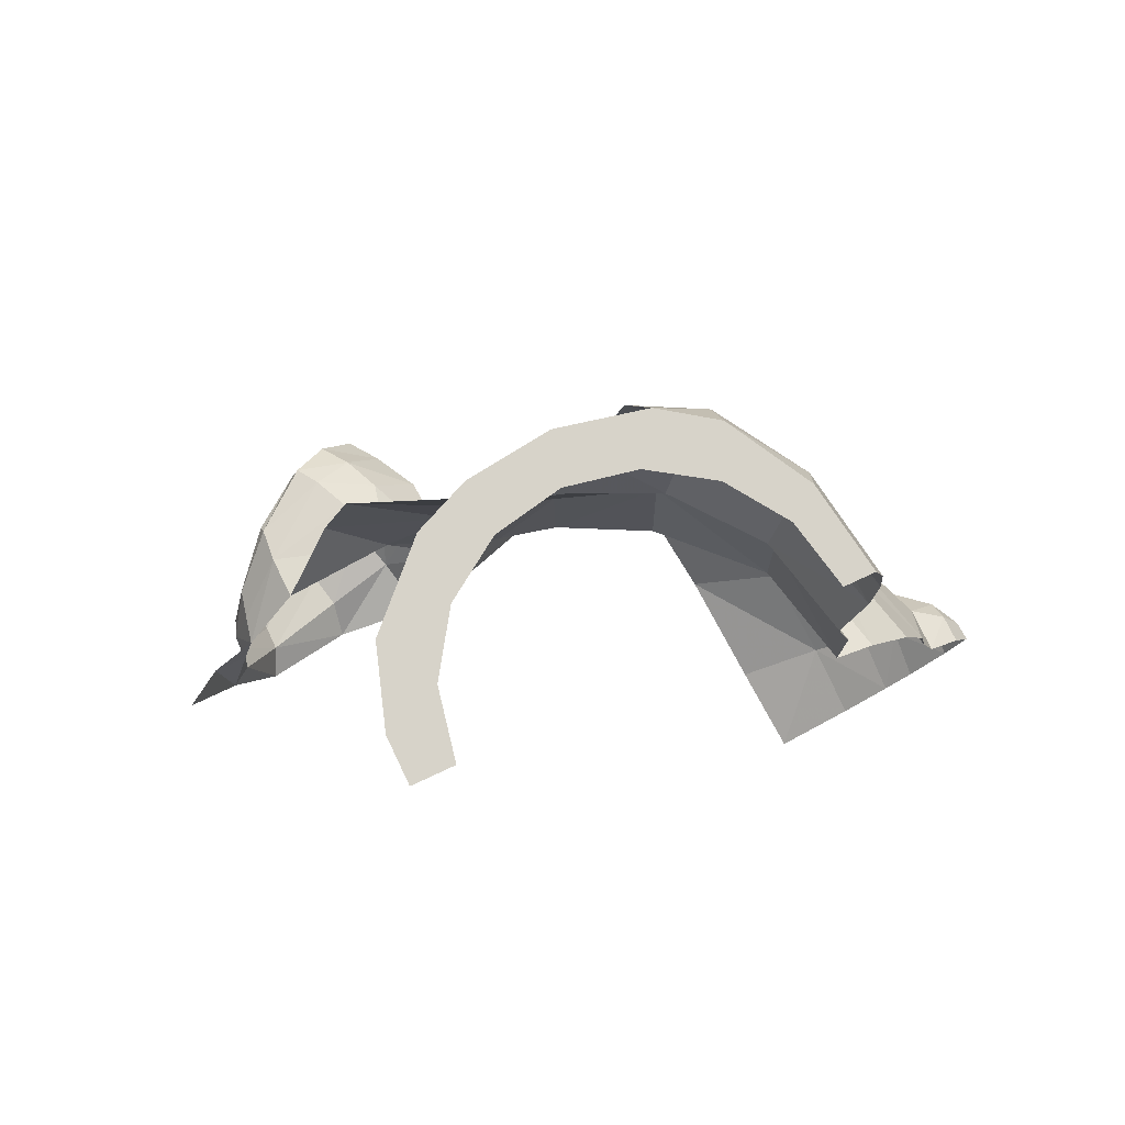
<metadata>
{"format":"obj","ext":"obj","renderer":"f3d","projection":"perspective","resolution":1024,"background":"white","views":[{"elev":76.1,"azim":-115.0,"up":"+Y"}]}
</metadata>
<code>
v 0 -0.8602 0.494
v 0.2442 -0.8712 0.4412
v 0.2566 -0.6722 0.4476
v 0 -0.6744 0.4985
v 0 -0.8602 0.494
v 0.2566 -0.6722 0.4476
v 0.6798 -1.333 0.07245
v 0.665 -1.219 -0.105
v 0.6163 -0.9811 0.07225
v 0.6344 -1.238 0.2152
v 0.6798 -1.333 0.07245
v 0.6163 -0.9811 0.07225
v 0.5802 -1.279 0.4677
v 0.5351 -1.139 0.4018
v 0.4795 -1.095 0.4869
v 0.4795 -1.095 0.4869
v 0.3142 -1.158 0.6791
v 0.5802 -1.279 0.4677
v 0.2916 -1.316 0.7255
v 0.3142 -1.158 0.6791
v 0 -1.169 0.759
v 0 -1.169 0.759
v 0 -1.292 0.7843
v 0.2916 -1.316 0.7255
v 0.1105 -1.709 0.8251
v 0.143 -1.761 0.7564
v 0.2763 -1.65 0.7406
v 0.1876 -1.617 0.8246
v 0.1105 -1.709 0.8251
v 0.2763 -1.65 0.7406
v 0 -1.292 0.7843
v 0 -1.444 0.8306
v 0.1111 -1.464 0.8347
v 0.1111 -1.464 0.8347
v 0.2916 -1.316 0.7255
v 0 -1.292 0.7843
v 0.0602 -1.629 0.9057
v 0.1105 -1.709 0.8251
v 0.1876 -1.617 0.8246
v 0.0602 -1.629 0.9057
v 0.1876 -1.617 0.8246
v 0.1098 -1.59 0.9097
v 0.0684 -1.502 0.9096
v 0.1111 -1.464 0.8347
v 0 -1.444 0.8306
v 0.0684 -1.502 0.9096
v 0 -1.444 0.8306
v 0 -1.495 0.9091
v 0.6538 -0.8959 -0.6684
v 0.7288 -0.8144 -0.559
v 0.7144 -0.8998 -0.6546
v 0.8418 -1.274 -0.3485
v 0.7379 -1.308 -0.318
v 0.7092 -1.335 -0.4726
v 0.7823 -1.323 -0.4886
v 0.8418 -1.274 -0.3485
v 0.7092 -1.335 -0.4726
v 0.8913 -1.157 -0.2574
v 0.7733 -1.168 -0.2165
v 0.7379 -1.308 -0.318
v 0.7379 -1.308 -0.318
v 0.8418 -1.274 -0.3485
v 0.8913 -1.157 -0.2574
v 0.8083 -0.875 -0.28
v 0.6009 -0.9308 -0.1822
v 0.8044 -0.9871 -0.1923
v 0.7288 -0.8144 -0.559
v 0.6324 -0.8011 -0.557
v 0.6491 -0.8033 -0.3139
v 0.7288 -0.8144 -0.559
v 0.6491 -0.8033 -0.3139
v 0.7758 -0.8137 -0.3622
v 0.4881 -0.9718 0.3137
v 0.2828 -0.92 0.526
v 0.3074 -1.038 0.6213
v 0.4881 -0.9718 0.3137
v 0.3074 -1.038 0.6213
v 0.4795 -1.095 0.4869
v 0 -0.915 0.5908
v 0 -1.037 0.697
v 0.3074 -1.038 0.6213
v 0.2828 -0.92 0.526
v 0.5787 -0.8946 -0.0724
v 0.6128 -0.6795 -0.1661
v 0.5602 -0.6918 0.0565
v 0.5787 -0.8946 -0.0724
v 0.5602 -0.6918 0.0565
v 0.5372 -0.8476 0.0498
v 0.6128 -0.6795 -0.1661
v 0.6491 -0.8033 -0.3139
v 0.7044 -0.6632 -0.4278
v 0.6974 -0.53 -0.3683
v 0.7044 -0.6632 -0.4278
v 0.6491 -0.8033 -0.3139
v 0.6324 -0.8011 -0.557
v 0.2501 -0.3302 0.443
v 0.2509 -0.1796 0.4582
v 0 -0.3299 0.4997
v 0 -0.3299 0.4997
v 0.2509 -0.1796 0.4582
v 0 -0.1883 0.5056
v 0.6136 -1.354 -0.2873
v 0.6421 -1.392 -0.4841
v 0.7379 -1.308 -0.318
v 0.7379 -1.308 -0.318
v 0.6421 -1.392 -0.4841
v 0.7092 -1.335 -0.4726
v 0.625 -1.701 0.3896
v 0.6949 -1.515 0.3631
v 0.5236 -1.614 0.5674
v 0.6949 -1.515 0.3631
v 0.5872 -1.441 0.535
v 0.5236 -1.614 0.5674
v 0.2916 -1.316 0.7255
v 0.329 -1.547 0.7232
v 0.5872 -1.441 0.535
v 0.329 -1.547 0.7232
v 0.5236 -1.614 0.5674
v 0.5872 -1.441 0.535
v 0.583 -0.5325 -0.1328
v 0.6974 -0.53 -0.3683
v 0.5563 -0.3246 -0.1742
v 0.4825 -0.6832 0.2695
v 0.4498 -0.907 0.2535
v 0.5372 -0.8476 0.0498
v 0.5602 -0.6918 0.0565
v 0.7288 -0.8144 -0.559
v 0.8032 -0.8288 -0.5531
v 0.7144 -0.8998 -0.6546
v 0.6437 -1.39 -0.1606
v 0.665 -1.219 -0.105
v 0.7162 -1.444 0.04545
v 0.7162 -1.444 0.04545
v 0.665 -1.219 -0.105
v 0.6798 -1.333 0.07245
v 0.3142 -1.158 0.6791
v 0.3074 -1.038 0.6213
v 0 -1.169 0.759
v 0 -1.037 0.697
v 0 -1.169 0.759
v 0.3074 -1.038 0.6213
v 0.4795 -1.095 0.4869
v 0.3074 -1.038 0.6213
v 0.3142 -1.158 0.6791
v 0 -1.736 0.8178
v 0.1105 -1.709 0.8251
v 0 -1.641 0.9019
v 0.1105 -1.709 0.8251
v 0.0602 -1.629 0.9057
v 0 -1.641 0.9019
v 0.143 -1.761 0.7564
v 0.1105 -1.709 0.8251
v 0 -1.794 0.7539
v 0 -1.794 0.7539
v 0.1105 -1.709 0.8251
v 0 -1.736 0.8178
v 0.9679 -1.015 -0.2858
v 0.9671 -1.019 -0.3152
v 0.9486 -0.9051 -0.3529
v 0.9486 -0.9051 -0.3529
v 0.9671 -1.019 -0.3152
v 0.9466 -0.9284 -0.371
v 0.9679 -1.015 -0.2858
v 0.9742 -1.124 -0.2999
v 0.9671 -1.019 -0.3152
v 0.9742 -1.124 -0.2999
v 0.965 -1.123 -0.3259
v 0.9671 -1.019 -0.3152
v 0.965 -1.123 -0.3259
v 0.9742 -1.124 -0.2999
v 0.9287 -1.256 -0.3885
v 0.9222 -1.23 -0.4131
v 0.9287 -1.256 -0.3885
v 0.8532 -1.301 -0.5175
v 0.9222 -1.23 -0.4131
v 0.9222 -1.23 -0.4131
v 0.8532 -1.301 -0.5175
v 0.8602 -1.272 -0.5199
v 0.6889 -1.015 -0.6968
v 0.7144 -0.8998 -0.6546
v 0.7037 -1.019 -0.6786
v 0.7144 -0.8998 -0.6546
v 0.7326 -0.9096 -0.6424
v 0.7037 -1.019 -0.6786
v 0.6889 -1.015 -0.6968
v 0.6486 -0.9987 -0.7109
v 0.7144 -0.8998 -0.6546
v 0.7144 -0.8998 -0.6546
v 0.6486 -0.9987 -0.7109
v 0.6538 -0.8959 -0.6684
v 0.6486 -0.9987 -0.7109
v 0.5906 -0.9839 -0.7095
v 0.5945 -0.8953 -0.6817
v 0.6486 -0.9987 -0.7109
v 0.5945 -0.8953 -0.6817
v 0.6538 -0.8959 -0.6684
v 0.7144 -0.8998 -0.6546
v 0.8032 -0.8288 -0.5531
v 0.7326 -0.9096 -0.6424
v 0.8032 -0.8288 -0.5531
v 0.8177 -0.8467 -0.5551
v 0.7326 -0.9096 -0.6424
v 0.9029 -0.8318 -0.4265
v 0.9012 -0.8626 -0.446
v 0.8032 -0.8288 -0.5531
v 0.8032 -0.8288 -0.5531
v 0.9012 -0.8626 -0.446
v 0.8177 -0.8467 -0.5551
v 0.9023 -1.005 -0.241
v 0.8044 -0.9871 -0.1923
v 0.7733 -1.168 -0.2165
v 0.9023 -1.005 -0.241
v 0.7733 -1.168 -0.2165
v 0.8913 -1.157 -0.2574
v 0.8548 -0.8229 -0.3969
v 0.7288 -0.8144 -0.559
v 0.7758 -0.8137 -0.3622
v 0 -0.0798 0.4947
v 0.2435 -0.0772 0.4586
v 0.2039 0 0.4394
v 0 0 0.4691
v 0 -0.0798 0.4947
v 0 -0.1883 0.5056
v 0.2509 -0.1796 0.4582
v 0 -0.0798 0.4947
v 0.2509 -0.1796 0.4582
v 0.2435 -0.0772 0.4586
v 0.1876 -1.617 0.8246
v 0.2763 -1.65 0.7406
v 0.329 -1.547 0.7232
v 0.1963 -1.544 0.8128
v 0.1876 -1.617 0.8246
v 0.329 -1.547 0.7232
v 0.1876 -1.617 0.8246
v 0.1963 -1.544 0.8128
v 0.1162 -1.549 0.9093
v 0.1162 -1.549 0.9093
v 0.1098 -1.59 0.9097
v 0.1876 -1.617 0.8246
v 0.0684 -1.502 0.9096
v 0 -1.495 0.9091
v 0 -1.555 0.9493
v 0.0471 -1.555 0.9461
v 0 -1.555 0.9493
v 0 -1.641 0.9019
v 0.0602 -1.629 0.9057
v 0.0471 -1.555 0.9461
v 0 -1.555 0.9493
v 0.0602 -1.629 0.9057
v 0.0471 -1.555 0.9461
v 0.0602 -1.629 0.9057
v 0.1098 -1.59 0.9097
v 0.1162 -1.549 0.9093
v 0.0471 -1.555 0.9461
v 0.1098 -1.59 0.9097
v 0.1162 -1.549 0.9093
v 0.0684 -1.502 0.9096
v 0.0471 -1.555 0.9461
v 0.1162 -1.549 0.9093
v 0.1963 -1.544 0.8128
v 0.1111 -1.464 0.8347
v 0.1162 -1.549 0.9093
v 0.1111 -1.464 0.8347
v 0.0684 -1.502 0.9096
v 0.2916 -1.316 0.7255
v 0.1111 -1.464 0.8347
v 0.1963 -1.544 0.8128
v 0.329 -1.547 0.7232
v 0.2916 -1.316 0.7255
v 0.1963 -1.544 0.8128
v 0.583 -0.5325 -0.1328
v 0.6128 -0.6795 -0.1661
v 0.6974 -0.53 -0.3683
v 0.5602 -0.6918 0.0565
v 0.583 -0.5325 -0.1328
v 0.5074 -0.488 0.06545
v 0.6128 -0.6795 -0.1661
v 0.583 -0.5325 -0.1328
v 0.5602 -0.6918 0.0565
v 0.6136 -1.354 -0.2873
v 0.665 -1.219 -0.105
v 0.6437 -1.39 -0.1606
v 0.665 -1.219 -0.105
v 0.6136 -1.354 -0.2873
v 0.6585 -1.18 -0.1759
v 0.2828 -0.92 0.526
v 0 -0.8602 0.494
v 0 -0.915 0.5908
v 0.2828 -0.92 0.526
v 0.2442 -0.8712 0.4412
v 0 -0.8602 0.494
v 0.7688 -1.237 -0.624
v 0.8532 -1.301 -0.5175
v 0.7564 -1.256 -0.6436
v 0.8532 -1.301 -0.5175
v 0.7688 -1.237 -0.624
v 0.8602 -1.272 -0.5199
v 0.5945 -0.8953 -0.6817
v 0.5906 -0.9839 -0.7095
v 0.5872 -0.9678 -0.7832
v 0.5999 -1.119 -0.7194
v 0.5997 -1.322 -0.6731
v 0.5783 -1.145 -0.7629
v 0.5997 -1.322 -0.6731
v 0.5999 -1.119 -0.7194
v 0.6542 -1.28 -0.6449
v 0.6542 -1.28 -0.6449
v 0.6421 -1.392 -0.4841
v 0.5997 -1.322 -0.6731
v 0.6421 -1.392 -0.4841
v 0.6542 -1.28 -0.6449
v 0.7092 -1.335 -0.4726
v 0.6585 -1.18 -0.1759
v 0.8044 -0.9871 -0.1923
v 0.6009 -0.9308 -0.1822
v 0.7733 -1.168 -0.2165
v 0.8044 -0.9871 -0.1923
v 0.6585 -1.18 -0.1759
v 0.5999 -1.119 -0.7194
v 0.6496 -1.118 -0.7154
v 0.6542 -1.28 -0.6449
v 0.6496 -1.118 -0.7154
v 0.7058 -1.273 -0.6444
v 0.6542 -1.28 -0.6449
v 0.6984 -1.117 -0.6987
v 0.7116 -1.111 -0.6759
v 0.7564 -1.256 -0.6436
v 0.7116 -1.111 -0.6759
v 0.7688 -1.237 -0.624
v 0.7564 -1.256 -0.6436
v 0.5872 -0.9678 -0.7832
v 0.5783 -1.145 -0.7629
v 0.5312 -0.947 -0.8625
v 0.5906 -0.9839 -0.7095
v 0.5783 -1.145 -0.7629
v 0.5872 -0.9678 -0.7832
v 0.5783 -1.145 -0.7629
v 0.5906 -0.9839 -0.7095
v 0.5999 -1.119 -0.7194
v 0.6486 -0.9987 -0.7109
v 0.5999 -1.119 -0.7194
v 0.5906 -0.9839 -0.7095
v 0.6496 -1.118 -0.7154
v 0.5999 -1.119 -0.7194
v 0.6486 -0.9987 -0.7109
v 0.7037 -1.019 -0.6786
v 0.6984 -1.117 -0.6987
v 0.6889 -1.015 -0.6968
v 0.6984 -1.117 -0.6987
v 0.7037 -1.019 -0.6786
v 0.7116 -1.111 -0.6759
v 0.6486 -0.9987 -0.7109
v 0.6984 -1.117 -0.6987
v 0.6496 -1.118 -0.7154
v 0.6889 -1.015 -0.6968
v 0.6984 -1.117 -0.6987
v 0.6486 -0.9987 -0.7109
v 0.6496 -1.118 -0.7154
v 0.7564 -1.256 -0.6436
v 0.7058 -1.273 -0.6444
v 0.7564 -1.256 -0.6436
v 0.6496 -1.118 -0.7154
v 0.6984 -1.117 -0.6987
v 0.7058 -1.273 -0.6444
v 0.8532 -1.301 -0.5175
v 0.7823 -1.323 -0.4886
v 0.7092 -1.335 -0.4726
v 0.6542 -1.28 -0.6449
v 0.7823 -1.323 -0.4886
v 0.7823 -1.323 -0.4886
v 0.6542 -1.28 -0.6449
v 0.7058 -1.273 -0.6444
v 0.7058 -1.273 -0.6444
v 0.7564 -1.256 -0.6436
v 0.8532 -1.301 -0.5175
v 0.8418 -1.274 -0.3485
v 0.8532 -1.301 -0.5175
v 0.9287 -1.256 -0.3885
v 0.7823 -1.323 -0.4886
v 0.8532 -1.301 -0.5175
v 0.8418 -1.274 -0.3485
v 0.8913 -1.157 -0.2574
v 0.9287 -1.256 -0.3885
v 0.9742 -1.124 -0.2999
v 0.8913 -1.157 -0.2574
v 0.8418 -1.274 -0.3485
v 0.9287 -1.256 -0.3885
v 0.9742 -1.124 -0.2999
v 0.9023 -1.005 -0.241
v 0.8913 -1.157 -0.2574
v 0.9742 -1.124 -0.2999
v 0.9679 -1.015 -0.2858
v 0.9023 -1.005 -0.241
v 0.9023 -1.005 -0.241
v 0.9486 -0.9051 -0.3529
v 0.8882 -0.8874 -0.3134
v 0.9679 -1.015 -0.2858
v 0.9486 -0.9051 -0.3529
v 0.9023 -1.005 -0.241
v 0.8548 -0.8229 -0.3969
v 0.8032 -0.8288 -0.5531
v 0.7288 -0.8144 -0.559
v 0.9029 -0.8318 -0.4265
v 0.8032 -0.8288 -0.5531
v 0.8548 -0.8229 -0.3969
v 0.1757 -1.834 0.6413
v 0 -1.794 0.7539
v 0 -1.873 0.6462
v 0 -1.794 0.7539
v 0.1757 -1.834 0.6413
v 0.143 -1.761 0.7564
v 0.3834 -1.72 0.6116
v 0.143 -1.761 0.7564
v 0.1757 -1.834 0.6413
v 0.143 -1.761 0.7564
v 0.3834 -1.72 0.6116
v 0.2763 -1.65 0.7406
v 0.2763 -1.65 0.7406
v 0.5236 -1.614 0.5674
v 0.329 -1.547 0.7232
v 0.2763 -1.65 0.7406
v 0.3834 -1.72 0.6116
v 0.5236 -1.614 0.5674
v 0.1757 -1.834 0.6413
v 0 -1.968 0.4744
v 0.208 -1.918 0.4544
v 0.1757 -1.834 0.6413
v 0 -1.873 0.6462
v 0 -1.968 0.4744
v 0.4693 -1.81 0.4243
v 0.1757 -1.834 0.6413
v 0.208 -1.918 0.4544
v 0.1757 -1.834 0.6413
v 0.4693 -1.81 0.4243
v 0.3834 -1.72 0.6116
v 0.625 -1.701 0.3896
v 0.3834 -1.72 0.6116
v 0.4693 -1.81 0.4243
v 0.3834 -1.72 0.6116
v 0.625 -1.701 0.3896
v 0.5236 -1.614 0.5674
v 0.7288 -0.8144 -0.559
v 0.5945 -0.8953 -0.6817
v 0.6324 -0.8011 -0.557
v 0.6538 -0.8959 -0.6684
v 0.5945 -0.8953 -0.6817
v 0.7288 -0.8144 -0.559
v 0.9486 -0.9051 -0.3529
v 0.9012 -0.8626 -0.446
v 0.9029 -0.8318 -0.4265
v 0.9466 -0.9284 -0.371
v 0.9012 -0.8626 -0.446
v 0.9486 -0.9051 -0.3529
v 0.9029 -0.8318 -0.4265
v 0.8882 -0.8874 -0.3134
v 0.9486 -0.9051 -0.3529
v 0.8882 -0.8874 -0.3134
v 0.9029 -0.8318 -0.4265
v 0.8548 -0.8229 -0.3969
v 0.8083 -0.875 -0.28
v 0.6491 -0.8033 -0.3139
v 0.6009 -0.9308 -0.1822
v 0.8083 -0.875 -0.28
v 0.7758 -0.8137 -0.3622
v 0.6491 -0.8033 -0.3139
v 0.7758 -0.8137 -0.3622
v 0.8083 -0.875 -0.28
v 0.8548 -0.8229 -0.3969
v 0.8548 -0.8229 -0.3969
v 0.8083 -0.875 -0.28
v 0.8882 -0.8874 -0.3134
v 0.5306 -0.3269 0.1153
v 0.583 -0.5325 -0.1328
v 0.5563 -0.3246 -0.1742
v 0.5306 -0.3269 0.1153
v 0.5074 -0.488 0.06545
v 0.583 -0.5325 -0.1328
v 0.6163 -0.9811 0.07225
v 0.6585 -1.18 -0.1759
v 0.6009 -0.9308 -0.1822
v 0.665 -1.219 -0.105
v 0.6585 -1.18 -0.1759
v 0.6163 -0.9811 0.07225
v 0.5787 -0.8946 -0.0724
v 0.5372 -0.8476 0.0498
v 0.6163 -0.9811 0.07225
v 0.6163 -0.9811 0.07225
v 0.4498 -0.907 0.2535
v 0.4881 -0.9718 0.3137
v 0.5372 -0.8476 0.0498
v 0.4498 -0.907 0.2535
v 0.6163 -0.9811 0.07225
v 0.6163 -0.9811 0.07225
v 0.5351 -1.139 0.4018
v 0.6344 -1.238 0.2152
v 0.6163 -0.9811 0.07225
v 0.4881 -0.9718 0.3137
v 0.5351 -1.139 0.4018
v 0.5351 -1.139 0.4018
v 0.688 -1.378 0.2902
v 0.6344 -1.238 0.2152
v 0.5802 -1.279 0.4677
v 0.688 -1.378 0.2902
v 0.5351 -1.139 0.4018
v 0 -0.3299 0.4997
v 0.2301 -0.4869 0.4
v 0.2501 -0.3302 0.443
v 0.2301 -0.4869 0.4
v 0 -0.3299 0.4997
v 0 -0.493 0.4537
v 0.2566 -0.6722 0.4476
v 0 -0.493 0.4537
v 0 -0.6744 0.4985
v 0.2301 -0.4869 0.4
v 0 -0.493 0.4537
v 0.2566 -0.6722 0.4476
v 0.4189 -0.4802 0.2506
v 0.2566 -0.6722 0.4476
v 0.4825 -0.6832 0.2695
v 0.2566 -0.6722 0.4476
v 0.4189 -0.4802 0.2506
v 0.2301 -0.4869 0.4
v 0.4881 -0.9718 0.3137
v 0.2442 -0.8712 0.4412
v 0.2828 -0.92 0.526
v 0.2442 -0.8712 0.4412
v 0.4881 -0.9718 0.3137
v 0.4498 -0.907 0.2535
v 0.4825 -0.6832 0.2695
v 0.2442 -0.8712 0.4412
v 0.4498 -0.907 0.2535
v 0.2566 -0.6722 0.4476
v 0.2442 -0.8712 0.4412
v 0.4825 -0.6832 0.2695
v 0.4795 -1.095 0.4869
v 0.5351 -1.139 0.4018
v 0.4881 -0.9718 0.3137
v 0.5872 -1.441 0.535
v 0.3142 -1.158 0.6791
v 0.2916 -1.316 0.7255
v 0.5872 -1.441 0.535
v 0.5802 -1.279 0.4677
v 0.3142 -1.158 0.6791
v 0.6949 -1.515 0.3631
v 0.5802 -1.279 0.4677
v 0.5872 -1.441 0.535
v 0.5802 -1.279 0.4677
v 0.6949 -1.515 0.3631
v 0.688 -1.378 0.2902
v 0.688 -1.378 0.2902
v 0.6949 -1.515 0.3631
v 0.7162 -1.444 0.04545
v 0.6798 -1.333 0.07245
v 0.688 -1.378 0.2902
v 0.7162 -1.444 0.04545
v 0.688 -1.378 0.2902
v 0.6798 -1.333 0.07245
v 0.6344 -1.238 0.2152
v 0.6163 -0.9811 0.07225
v 0.6009 -0.9308 -0.1822
v 0.5787 -0.8946 -0.0724
v 0.5268 -0.1848 0.1574
v 0.5306 -0.3269 0.1153
v 0.5563 -0.3246 -0.1742
v 0.4709 0 0.2253
v 0.4405 -0.0767 0.3411
v 0.5176 -0.07255 0.192
v 0.3895 0 0.3393
v 0.4405 -0.0767 0.3411
v 0.4709 0 0.2253
v 0.5176 -0.07255 0.192
v 0.4513 -0.1789 0.3314
v 0.5268 -0.1848 0.1574
v 0.5176 -0.07255 0.192
v 0.4405 -0.0767 0.3411
v 0.4513 -0.1789 0.3314
v 0.5306 -0.3269 0.1153
v 0.4513 -0.1789 0.3314
v 0.4503 -0.3253 0.3079
v 0.5268 -0.1848 0.1574
v 0.4513 -0.1789 0.3314
v 0.5306 -0.3269 0.1153
v 0.5306 -0.3269 0.1153
v 0.4189 -0.4802 0.2506
v 0.5074 -0.488 0.06545
v 0.4503 -0.3253 0.3079
v 0.4189 -0.4802 0.2506
v 0.5306 -0.3269 0.1153
v 0.5074 -0.488 0.06545
v 0.4825 -0.6832 0.2695
v 0.5602 -0.6918 0.0565
v 0.5074 -0.488 0.06545
v 0.4189 -0.4802 0.2506
v 0.4825 -0.6832 0.2695
v 0.4503 -0.3253 0.3079
v 0.2301 -0.4869 0.4
v 0.4189 -0.4802 0.2506
v 0.2501 -0.3302 0.443
v 0.2301 -0.4869 0.4
v 0.4503 -0.3253 0.3079
v 0.4513 -0.1789 0.3314
v 0.2501 -0.3302 0.443
v 0.4503 -0.3253 0.3079
v 0.2509 -0.1796 0.4582
v 0.2501 -0.3302 0.443
v 0.4513 -0.1789 0.3314
v 0.4405 -0.0767 0.3411
v 0.2509 -0.1796 0.4582
v 0.4513 -0.1789 0.3314
v 0.2435 -0.0772 0.4586
v 0.2509 -0.1796 0.4582
v 0.4405 -0.0767 0.3411
v 0.3895 0 0.3393
v 0.2435 -0.0772 0.4586
v 0.4405 -0.0767 0.3411
v 0.2435 -0.0772 0.4586
v 0.3895 0 0.3393
v 0.2039 0 0.4394
v 0.6491 -0.8033 -0.3139
v 0.6128 -0.6795 -0.1661
v 0.5787 -0.8946 -0.0724
v 0.6009 -0.9308 -0.1822
v 0.6491 -0.8033 -0.3139
v 0.5787 -0.8946 -0.0724
v 0.6585 -1.18 -0.1759
v 0.6136 -1.354 -0.2873
v 0.7379 -1.308 -0.318
v 0.6585 -1.18 -0.1759
v 0.7379 -1.308 -0.318
v 0.7733 -1.168 -0.2165
v 0 0 -0.4945
v 0 0 -0.4
v 0.1531 0 -0.3695
v 0.1069 0 -0.4955
v 0.1069 0 -0.4955
v 0.1531 0 -0.3695
v 0.2799 0 -0.4393
v 0.4361 0 -0.2838
v 0.2799 0 -0.4393
v 0.1531 0 -0.3695
v 0.2828 0 -0.2828
v 0.2828 0 -0.2828
v 0.3695 0 -0.1531
v 0.4899 0 -0.1596
v 0.4361 0 -0.2838
v 0.3695 0 -0.1531
v 0.4 0 0
v 0.5137 0 0.0321
v 0.4899 0 -0.1596
v 0.4709 0 0.2253
v 0.5137 0 0.0321
v 0.4 0 0
v 0.3695 0 0.1531
v 0.3695 0 0.1531
v 0.2828 0 0.2828
v 0.3895 0 0.3393
v 0.4709 0 0.2253
v 0.3895 0 0.3393
v 0.2828 0 0.2828
v 0.1531 0 0.3695
v 0.2039 0 0.4394
v 0.1531 0 0.3695
v 0 0 0.4
v 0 0 0.4691
v 0.2039 0 0.4394
v 0.8083 -0.875 -0.28
v 0.8044 -0.9871 -0.1923
v 0.8882 -0.8874 -0.3134
v 0.8882 -0.8874 -0.3134
v 0.8044 -0.9871 -0.1923
v 0.9023 -1.005 -0.241
g mesh7310945
f 1 2 3
f 4 5 6
f 7 8 9
f 10 11 12
f 13 14 15
f 16 17 18
f 19 20 21
f 22 23 24
f 25 26 27
f 28 29 30
f 31 32 33
f 34 35 36
f 37 38 39
f 40 41 42
f 43 44 45
f 46 47 48
f 49 50 51
f 52 53 54
f 55 56 57
f 58 59 60
f 61 62 63
f 64 65 66
f 67 68 69
f 70 71 72
f 73 74 75
f 76 77 78
f 79 80 81
f 81 82 79
f 83 84 85
f 86 87 88
f 89 90 91
f 91 92 89
f 93 94 95
f 96 97 98
f 99 100 101
f 102 103 104
f 105 106 107
f 108 109 110
f 111 112 113
f 114 115 116
f 117 118 119
f 120 121 122
f 123 124 125
f 125 126 123
f 127 128 129
f 130 131 132
f 133 134 135
f 136 137 138
f 139 140 141
f 142 143 144
f 145 146 147
f 148 149 150
f 151 152 153
f 154 155 156
f 157 158 159
f 160 161 162
f 163 164 165
f 166 167 168
f 169 170 171
f 171 172 169
f 173 174 175
f 176 177 178
f 179 180 181
f 182 183 184
f 185 186 187
f 188 189 190
f 191 192 193
f 194 195 196
f 197 198 199
f 200 201 202
f 203 204 205
f 206 207 208
f 209 210 211
f 212 213 214
f 215 216 217
f 218 219 220
f 220 221 218
f 222 223 224
f 225 226 227
f 228 229 230
f 231 232 233
f 234 235 236
f 237 238 239
f 240 241 242
f 242 243 240
f 244 245 246
f 247 248 249
f 250 251 252
f 253 254 255
f 256 257 258
f 259 260 261
f 262 263 264
f 265 266 267
f 268 269 270
f 271 272 273
f 274 275 276
f 277 278 279
f 280 281 282
f 283 284 285
f 286 287 288
f 289 290 291
f 292 293 294
f 295 296 297
f 298 299 300
f 301 302 303
f 304 305 306
f 307 308 309
f 310 311 312
f 313 314 315
f 316 317 318
f 319 320 321
f 322 323 324
f 325 326 327
f 328 329 330
f 331 332 333
f 334 335 336
f 337 338 339
f 340 341 342
f 343 344 345
f 346 347 348
f 349 350 351
f 352 353 354
f 355 356 357
f 358 359 360
f 361 362 363
f 364 365 366
f 367 368 369
f 370 371 372
g mesh7310946
f 373 374 375
f 376 377 378
f 379 380 381
f 382 383 384
f 385 386 387
f 388 389 390
f 391 392 393
f 394 395 396
f 397 398 399
f 400 401 402
f 403 404 405
f 406 407 408
f 409 410 411
f 412 413 414
f 415 416 417
f 418 419 420
f 421 422 423
f 424 425 426
f 427 428 429
f 430 431 432
f 433 434 435
f 436 437 438
f 439 440 441
f 442 443 444
f 445 446 447
f 448 449 450
f 451 452 453
f 454 455 456
f 457 458 459
f 460 461 462
f 463 464 465
f 466 467 468
f 469 470 471
g mesh7310947
f 472 473 474
f 475 476 477
f 478 479 480
f 481 482 483
f 484 485 486
f 487 488 489
f 490 491 492
f 493 494 495
f 496 497 498
f 499 500 501
f 502 503 504
f 505 506 507
f 508 509 510
f 511 512 513
f 514 515 516
f 517 518 519
f 520 521 522
f 523 524 525
f 526 527 528
f 529 530 531
f 532 533 534
f 535 536 537
f 538 539 540
f 541 542 543
f 544 545 546
f 547 548 549
f 550 551 552
f 553 554 555
f 556 557 558
f 559 560 561
f 562 563 564
f 565 566 567
f 568 569 570
f 571 572 573
f 574 575 576
f 577 578 579
f 580 581 582
f 583 584 585
f 586 587 588
f 589 590 591
f 592 593 594
f 595 596 597
f 598 599 600
f 601 602 603
f 604 605 606
f 607 608 609
f 610 611 612
f 613 614 615
f 616 617 618
f 619 620 621
f 622 623 624
f 625 626 627
f 628 629 630
f 631 632 633
f 633 634 631
f 635 636 637
f 638 639 640
f 640 641 638
f 642 643 644
f 644 645 642
f 646 647 648
f 648 649 646
f 650 651 652
f 652 653 650
f 654 655 656
f 656 657 654
f 658 659 660
f 660 661 658
f 662 663 664
f 664 665 662
f 666 667 668
f 669 670 671

</code>
